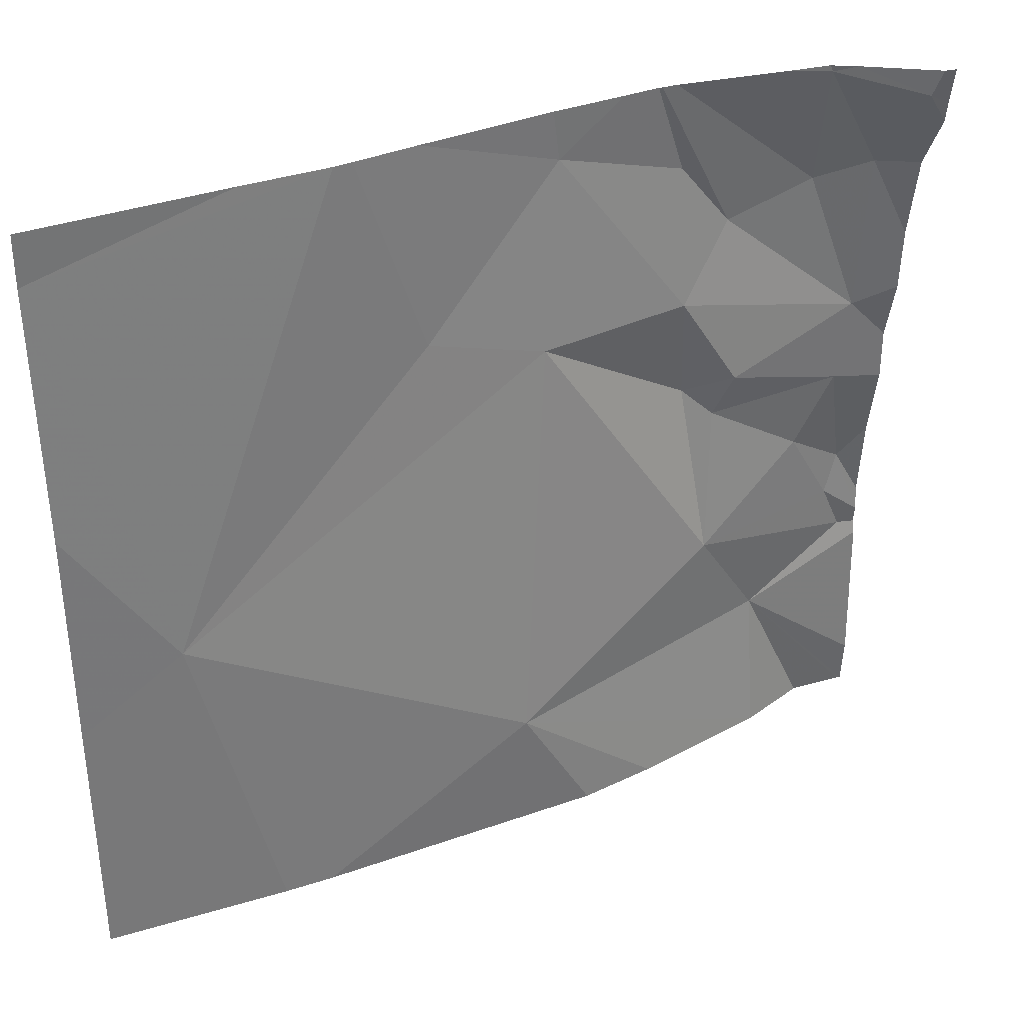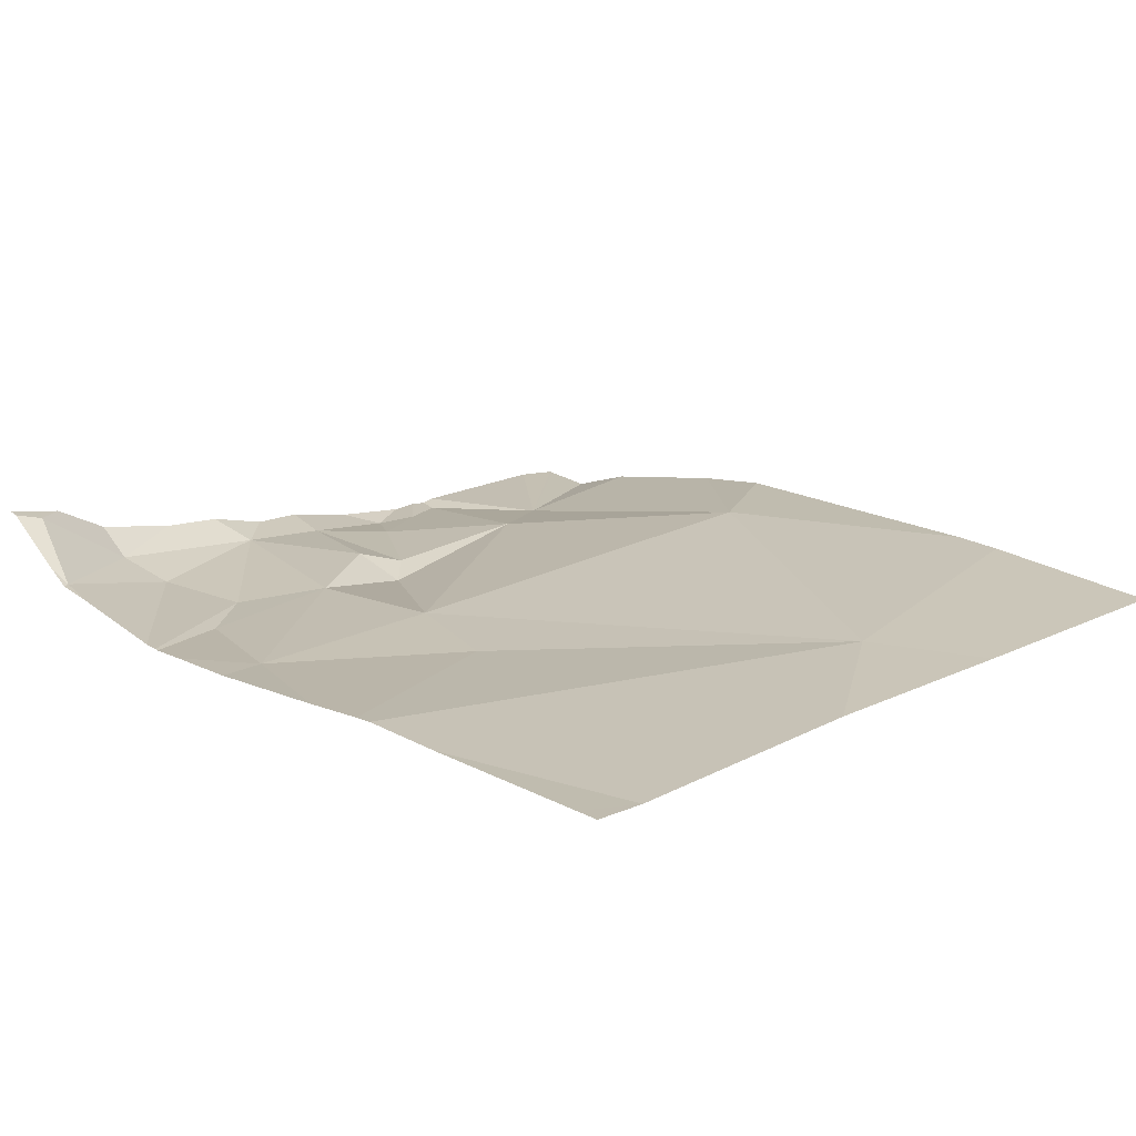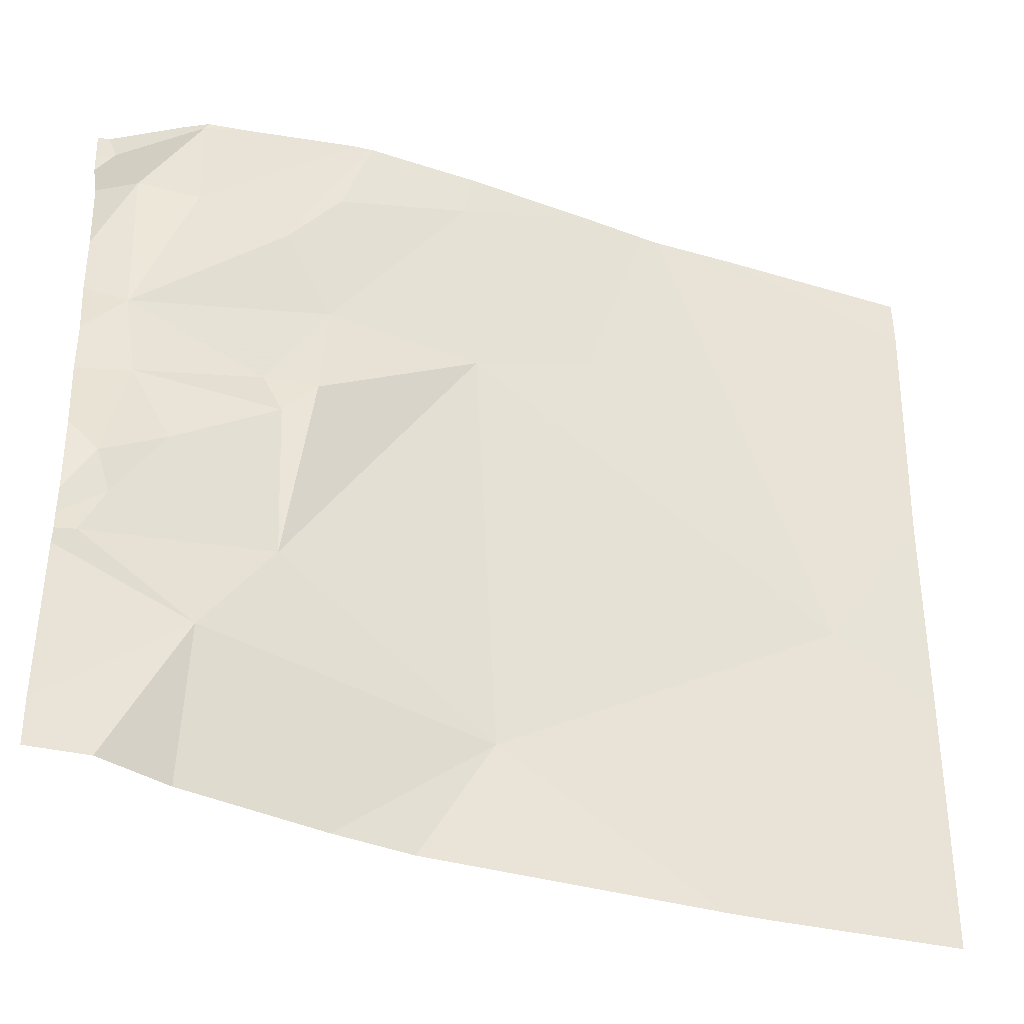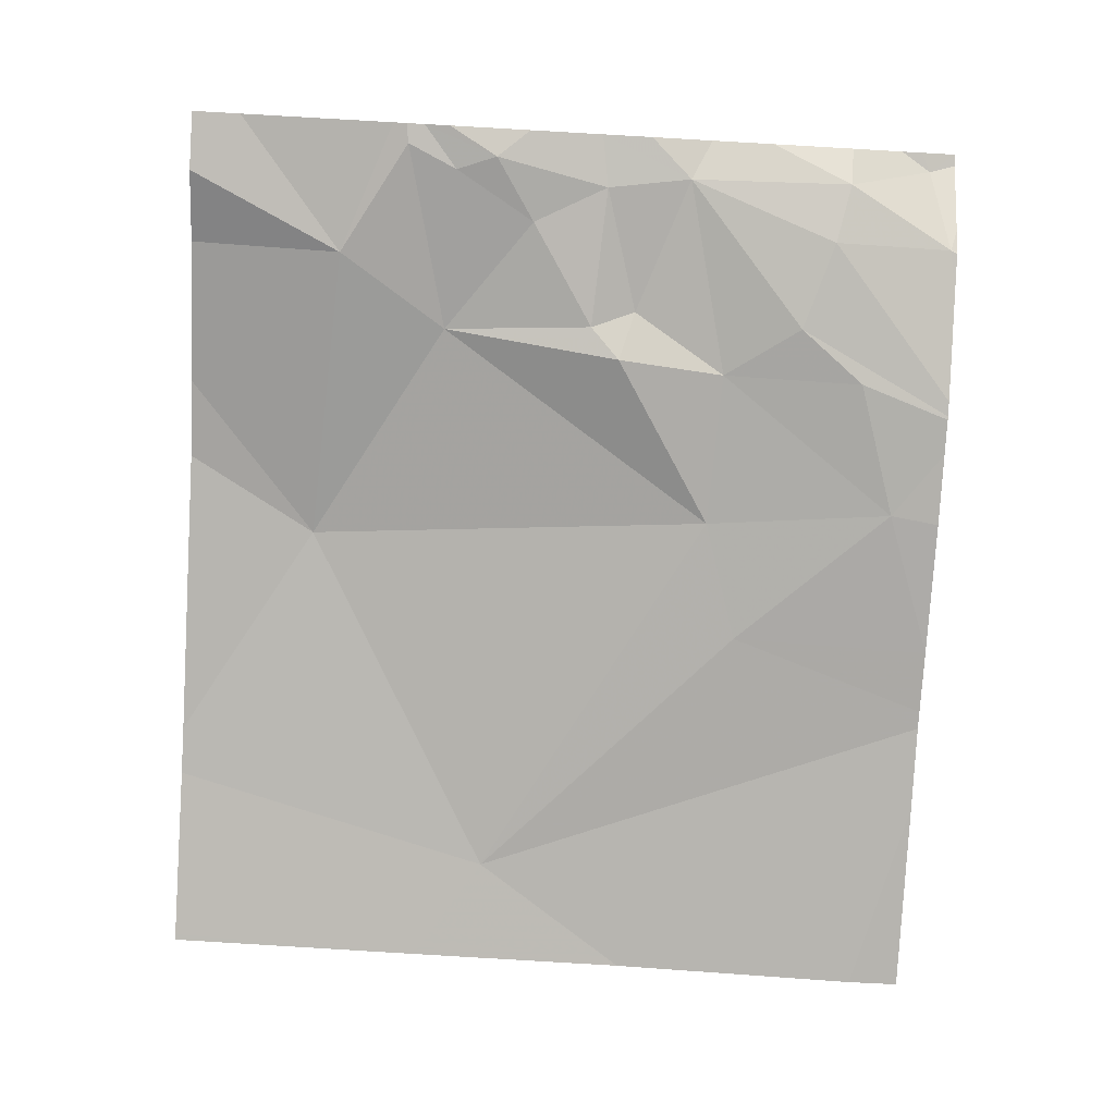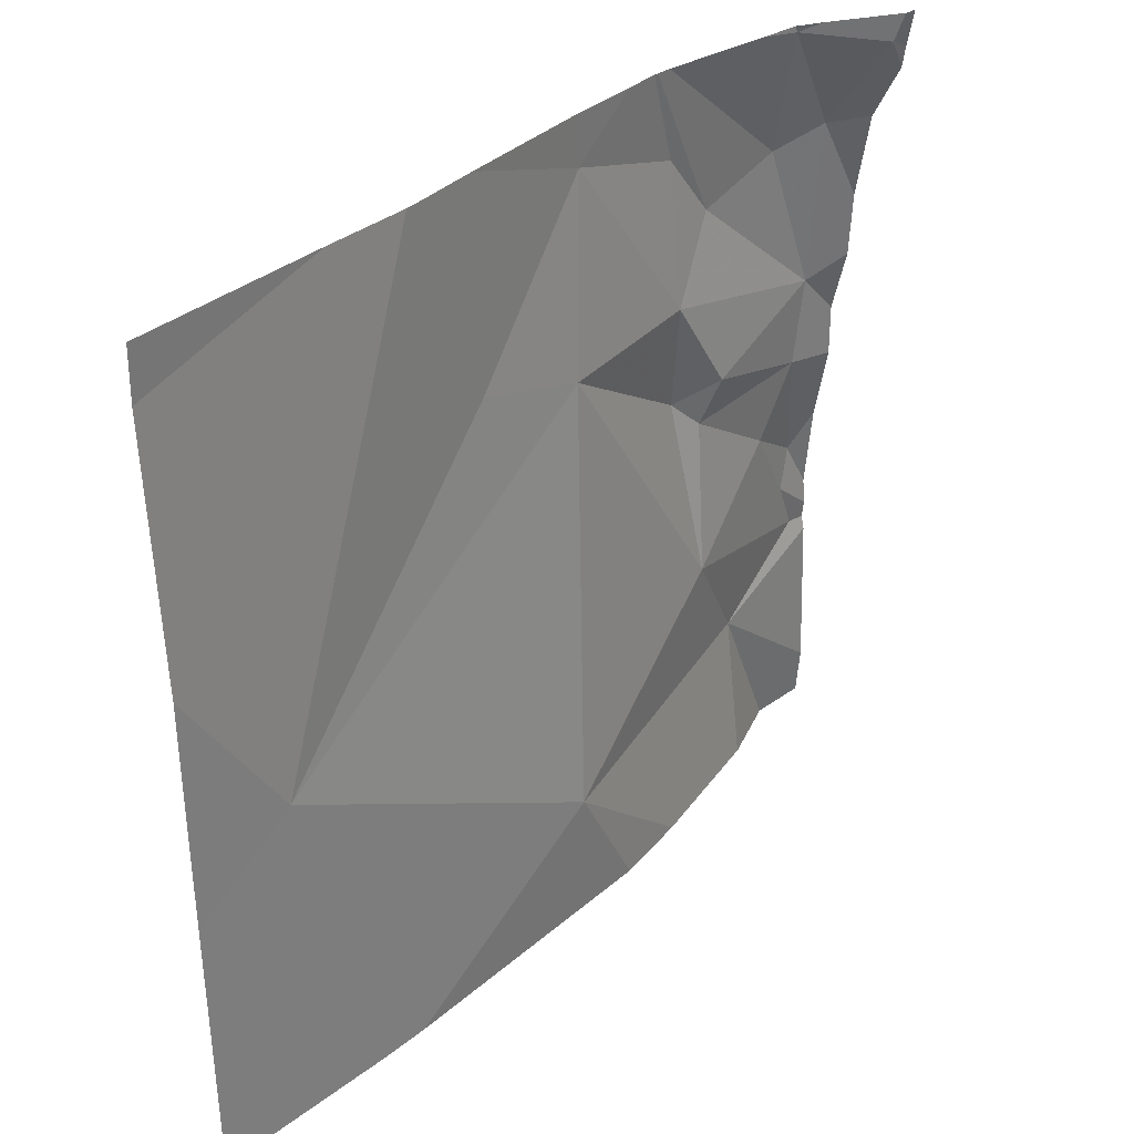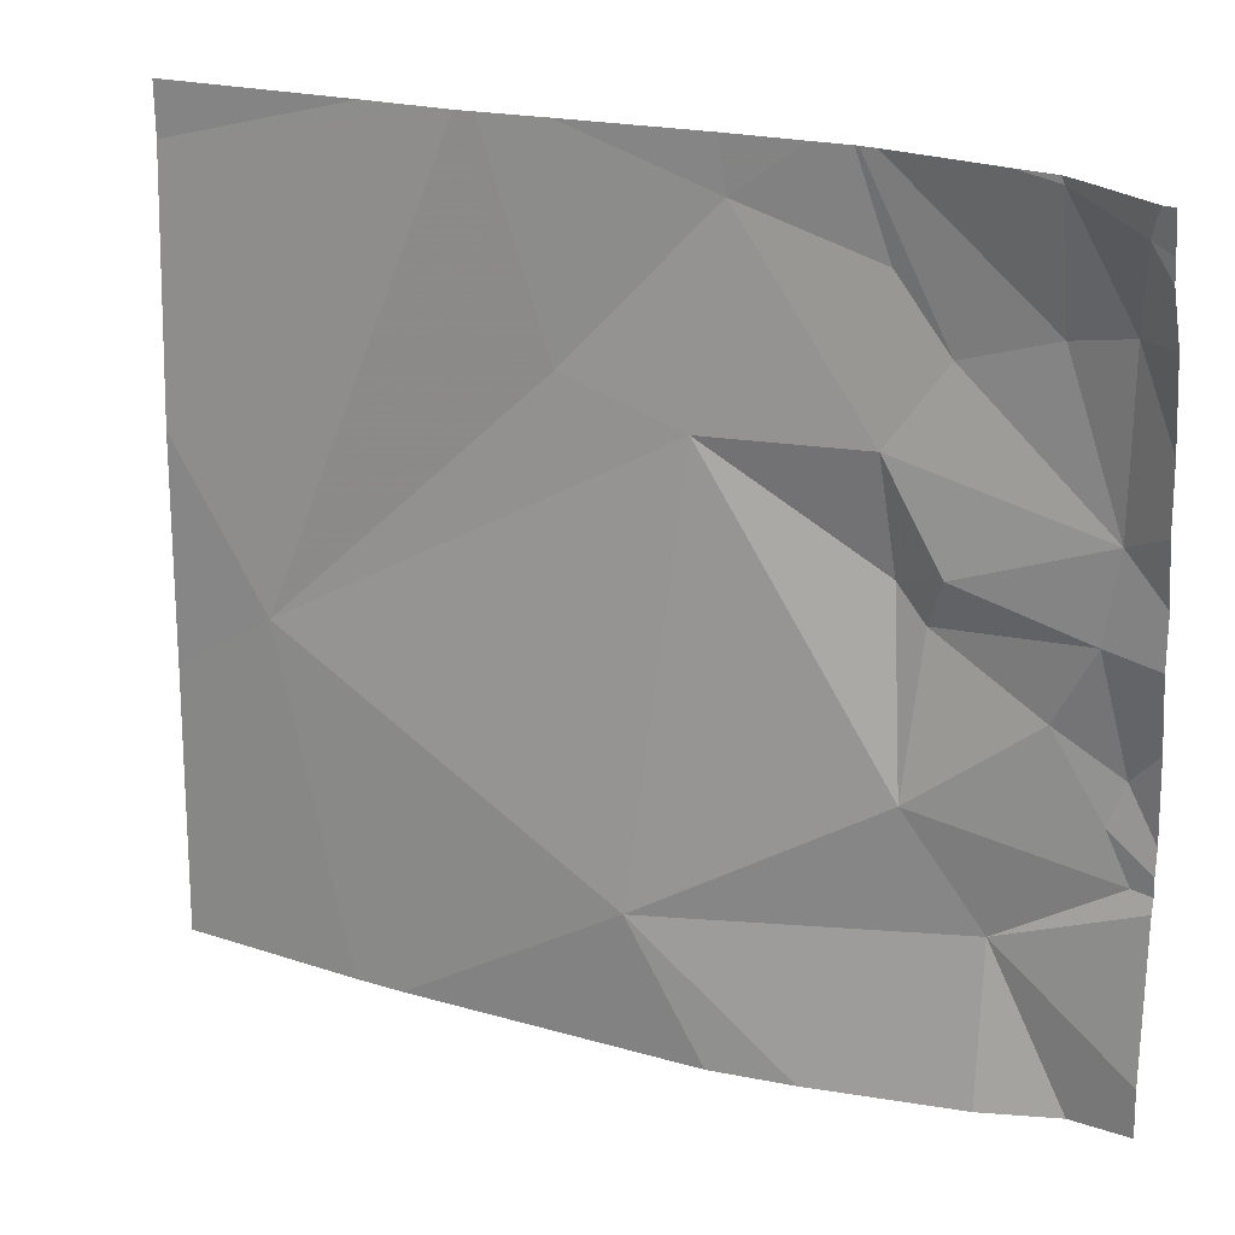
<metadata>
{"format":"obj","ext":"obj","renderer":"f3d","projection":"perspective","resolution":1024,"background":"white","views":[{"elev":34.6,"azim":-27.3,"up":"+Y"},{"elev":15.8,"azim":-133.8,"up":"+Z"},{"elev":-37.6,"azim":157.5,"up":"+Y"},{"elev":-79.1,"azim":86.8,"up":"+Z"},{"elev":32.7,"azim":-51.6,"up":"+Y"},{"elev":21.8,"azim":24.9,"up":"+Y"}]}
</metadata>
<code>
v -58.05 265.7 483.2
v -58.02 265.8 483.3
v -58.02 265.7 483.2
v -58.18 265.5 483.2
v -58.19 266.2 483.3
v -58.02 265.3 483.2
v -58.02 265.8 483.3
v -58.06 266.1 483.3
v -58.02 266 483.3
v -58.04 265.5 483.2
v -58.27 265.6 483.3
v -58.14 266.2 483.3
v -58.14 266.1 483.2
v -58.02 265.5 483.2
v -58.14 266.2 483.3
v -58.32 266.2 483.2
v -58.07 265.9 483.3
v -58.02 265.9 483.3
v -58.26 265.8 483.2
v -58.08 265.8 483.2
v -58.13 265.7 483.2
v -58.04 266.2 483.3
v -58.02 266.2 483.3
v -58.24 266 483.2
v -58.07 265.6 483.2
v -58.02 265.6 483.2
v -58.02 265.6 483.2
v -58.31 266 483.2
v -58.24 265.8 483.3
v -58.11 266.2 483.3
v -58.97 265.7 483.3
v -58.5 265.9 483.2
v -58.54 265.4 483.3
v -58.64 266 483.2
v -58.03 266.2 483.3
v -58.47 266.2 483.2
v -58.29 265.8 483.2
v -58.31 266.1 483.2
v -58.03 265.3 483.2
v -58.02 265.3 483.2
v -58.02 265.5 483.2
v -58.02 266.2 483.3
v -58.02 266.1 483.3
v -59.1 266.2 483.2
v -59.1 265.9 483.2
v -58.02 266.2 483.3
v -59.1 265.6 483.3
v -58.09 265.3 483.2
v -58.18 265.3 483.3
v -58.45 265.3 483.3
v -58.36 265.3 483.3
v -58.81 265.3 483.3
v -58.87 265.3 483.3
v -59.09 265.3 483.3
v -59.1 265.3 483.3
v -58.14 266.2 483.3
v -58.34 266.2 483.2
v -58.03 266.2 483.3
v -58.75 266.2 483.2
v -58.65 266.2 483.2
v -58.73 266.2 483.2
v -58.35 266.2 483.2
v -58.48 266.2 483.2
v -58.39 266.2 483.2
v -58.86 266.2 483.2
v -59.07 266.2 483.2
v -59.1 266.2 483.2
f 2 20 1
f 3 1 26
f 40 4 39
f 8 17 18
f 20 21 1
f 4 10 11
f 11 10 25
f 22 42 46
f 13 8 12
f 13 12 5
f 57 24 16
f 41 4 14
f 8 13 17
f 17 13 24
f 19 20 29
f 19 11 21
f 19 21 20
f 12 8 22
f 22 8 43
f 24 28 17
f 11 25 21
f 1 25 27
f 25 10 41
f 24 13 16
f 30 22 58
f 17 20 2
f 17 28 29
f 20 17 29
f 1 21 25
f 2 1 3
f 44 31 59
f 31 32 34
f 56 12 15
f 33 32 31
f 36 34 32
f 37 32 11
f 52 31 53
f 34 36 60
f 4 11 33
f 59 34 61
f 33 11 32
f 49 33 51
f 32 28 36
f 28 37 29
f 38 24 57
f 19 37 11
f 28 32 37
f 37 19 29
f 36 38 62
f 28 38 36
f 28 24 38
f 54 47 55
f 16 13 5
f 9 8 18
f 42 22 23
f 14 4 6
f 18 17 7
f 23 22 43
f 43 8 9
f 26 1 27
f 27 25 41
f 41 10 4
f 7 17 2
f 48 4 49
f 45 31 44
f 39 4 48
f 5 12 56
f 47 31 45
f 40 6 4
f 30 12 22
f 49 4 33
f 50 33 52
f 51 33 50
f 15 12 30
f 52 33 31
f 53 31 54
f 54 31 47
f 35 22 46
f 58 22 35
f 59 31 34
f 60 36 63
f 61 34 60
f 62 38 57
f 63 36 64
f 64 36 62
f 65 44 59
f 66 44 65
f 67 44 66

</code>
